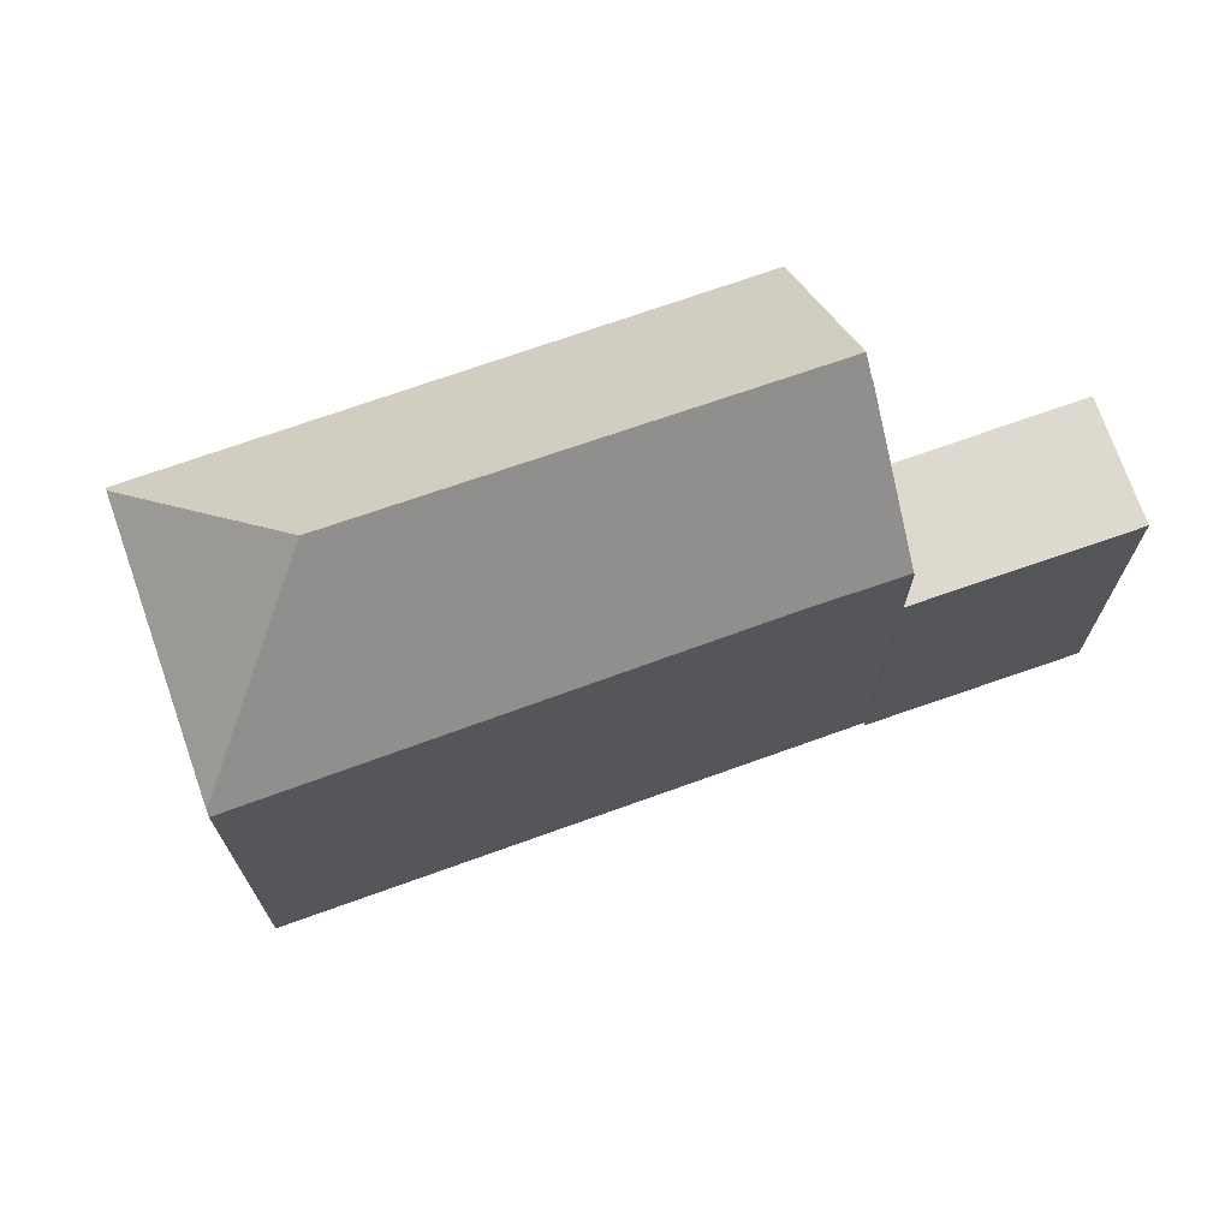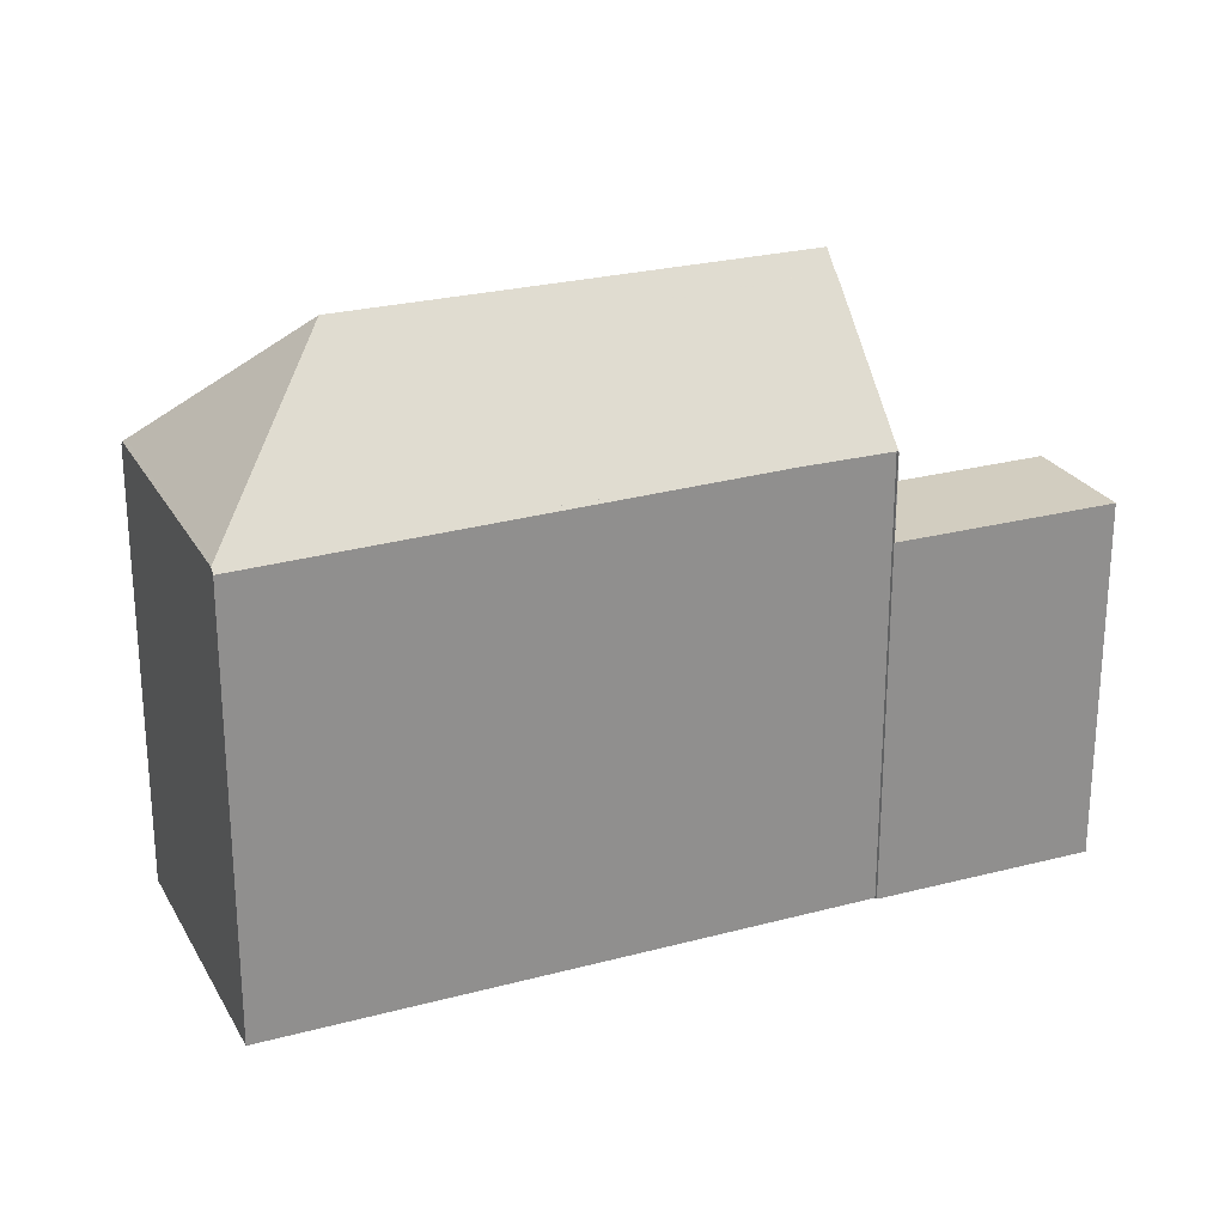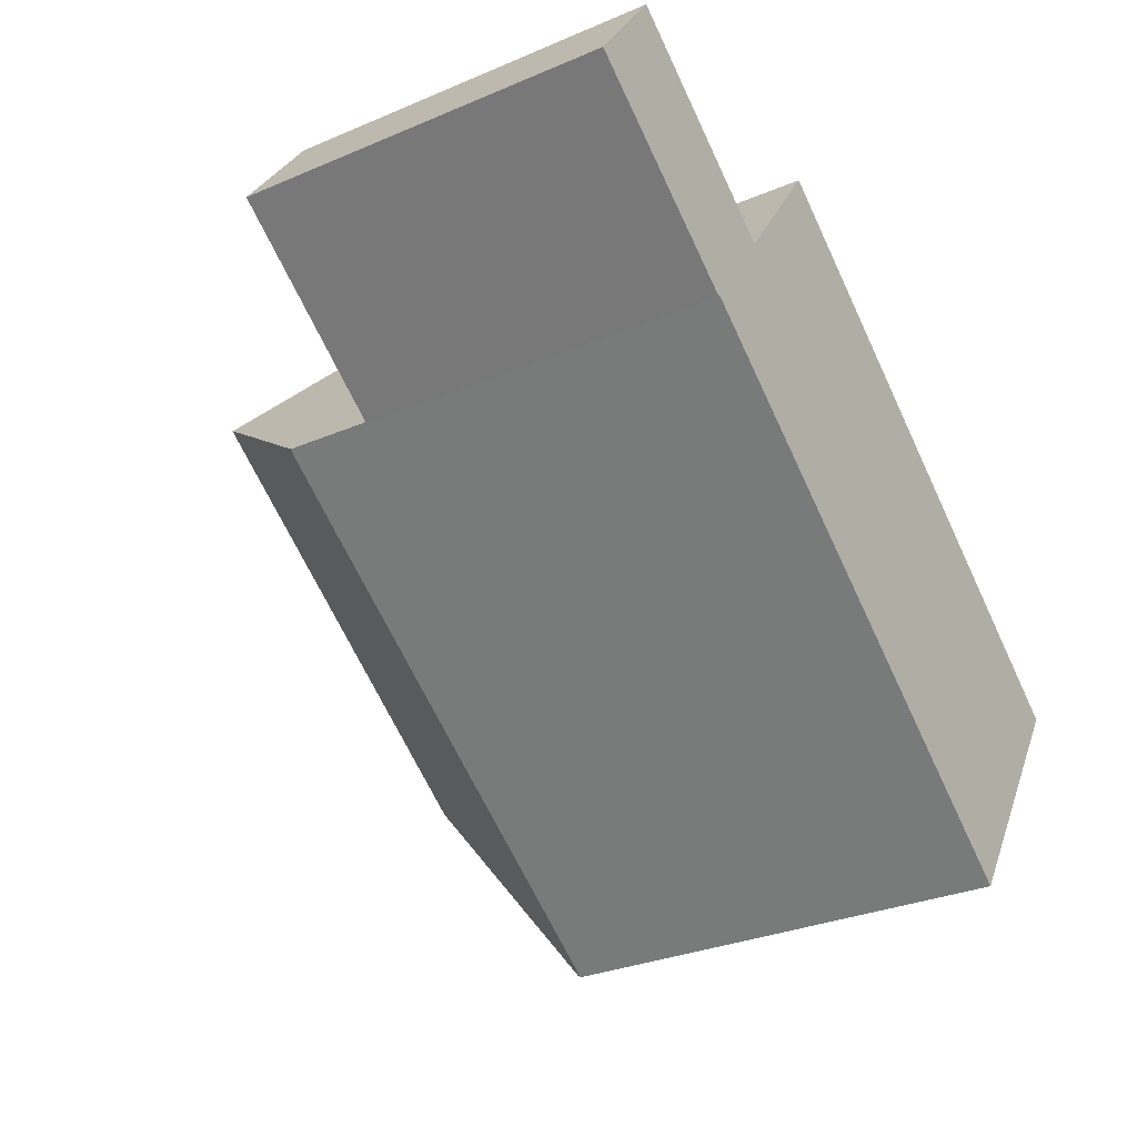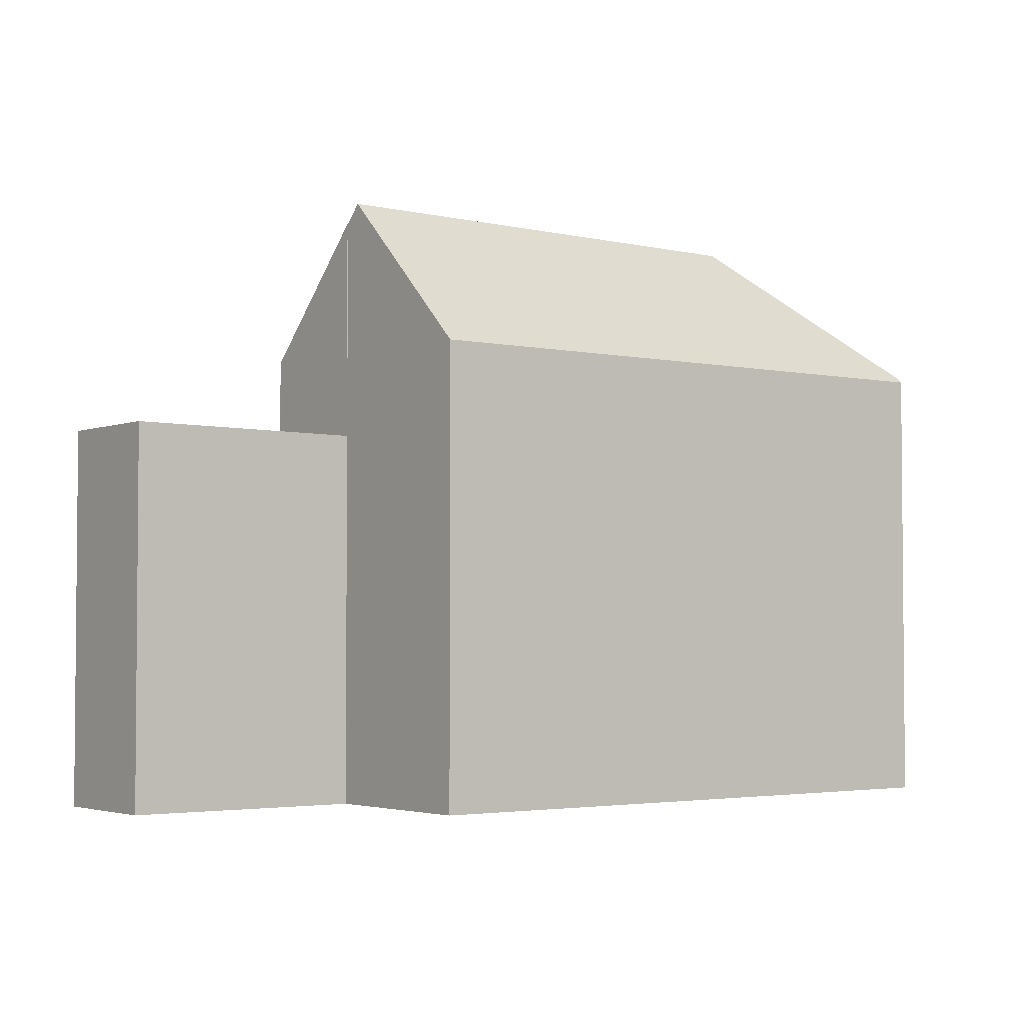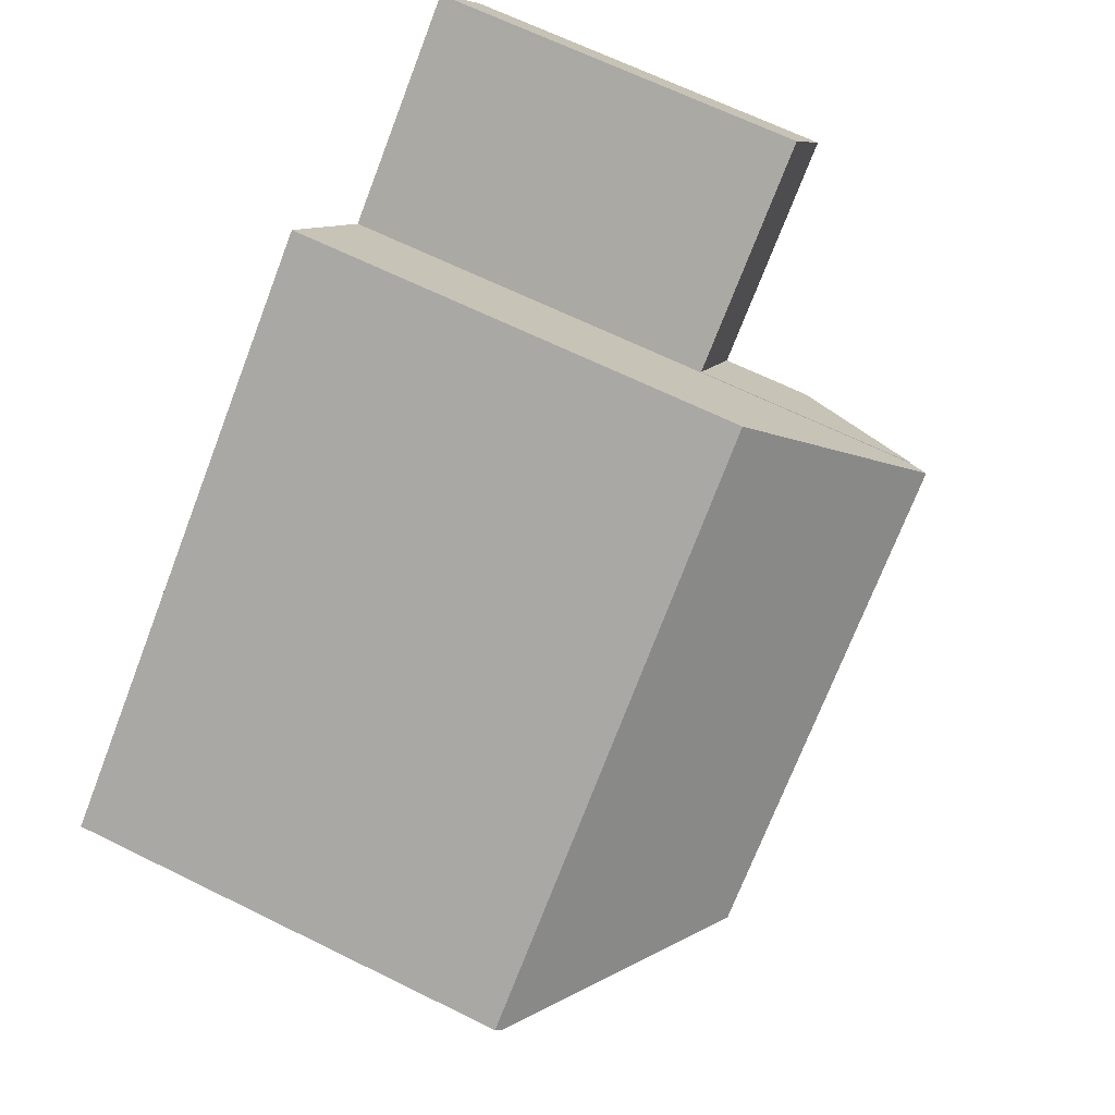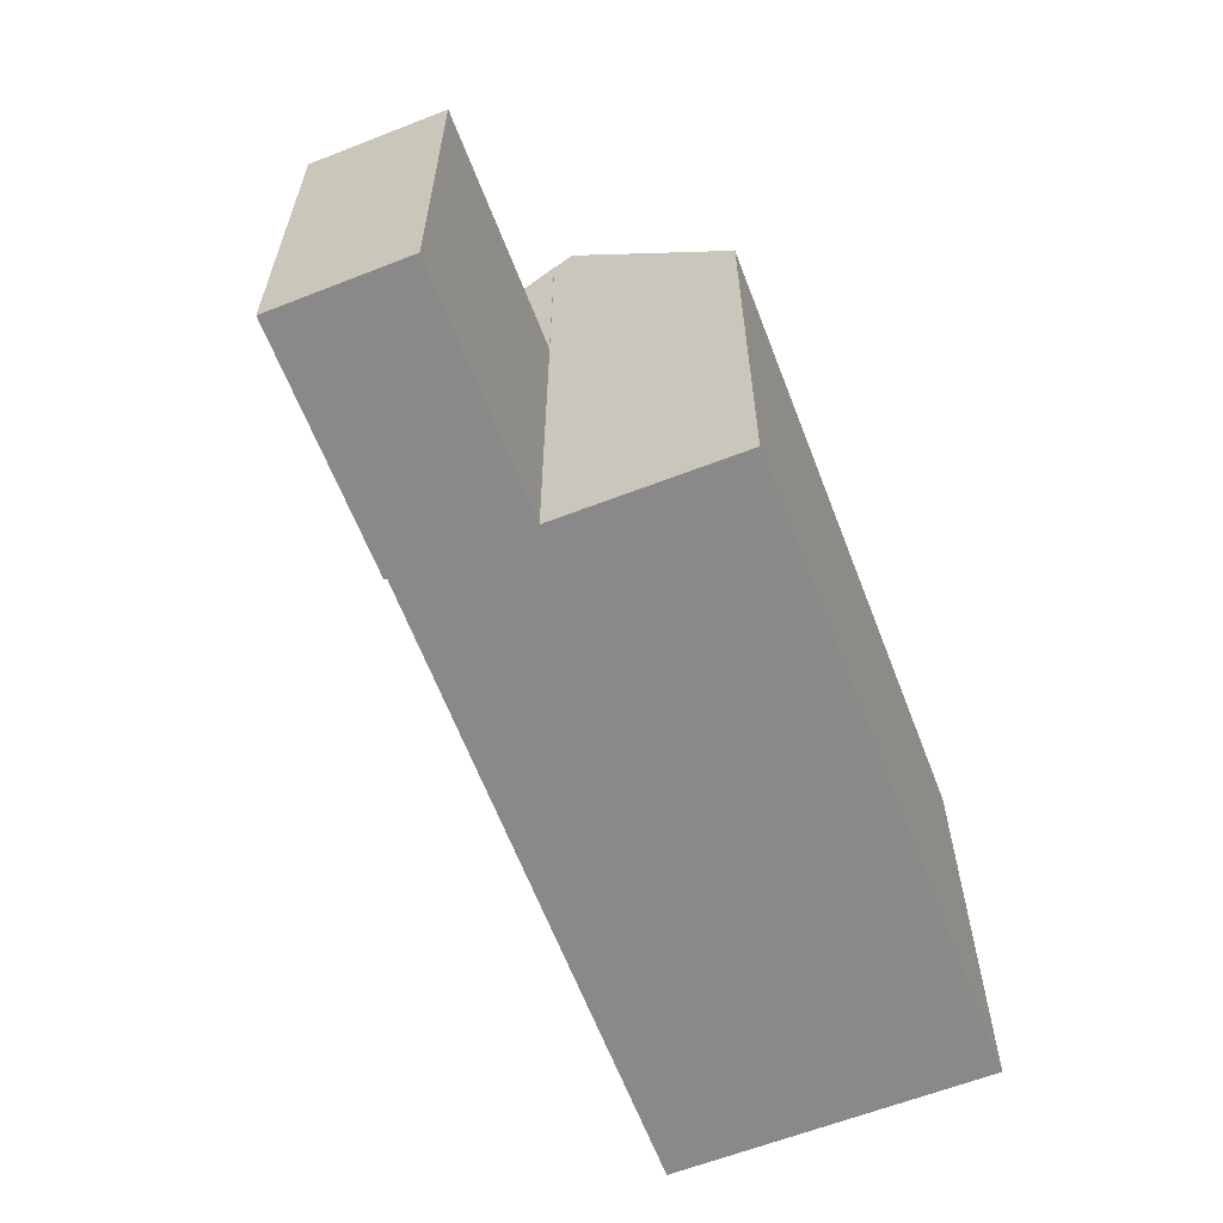
<metadata>
{"format":"obj","ext":"obj","renderer":"f3d","projection":"perspective","resolution":1024,"background":"white","views":[{"elev":71.5,"azim":15.7,"up":"+Z"},{"elev":24.7,"azim":11.9,"up":"+Z"},{"elev":-30.6,"azim":121.5,"up":"+Y"},{"elev":-3.2,"azim":178.1,"up":"+Z"},{"elev":67.5,"azim":-63.9,"up":"+Y"},{"elev":-63.1,"azim":146.4,"up":"+Z"}]}
</metadata>
<code>
v -566.3 -1465 7.261
v -574.5 -1471 7.301
v -564.6 -1468 9.486
v -563.4 -1470 7.39
v -563.4 -1470 7.433
v -571.6 -1475 7.246
v -561.5 -1466 6.006
v -560.3 -1467 6.012
v -564.8 -1468 9.774
v -571.1 -1472 9.721
v -574.4 -1471 7.371
v -574.4 -1471 7.391
v -566.2 -1466 7.347
v -564.8 -1468 9.774
v -574.4 -1471 7.371
v -571.1 -1472 9.721
v -571.7 -1475 7.328
v -563.4 -1470 7.39
v -564.6 -1468 9.486
v -561.5 -1466 6.006
v -564.6 -1468 5.985
v -564.6 -1468 5.985
v -563.4 -1470 5.991
v -560.3 -1467 6.012
v -563.4 -1470 5.991
v -563.4 -1470 5.991
v -564.6 -1468 5.985
v -571.1 -1472 9.721
v -571.7 -1475 7.328
v -574.4 -1471 7.391
v -574.4 -1471 7.371
v -564.6 -1468 9.486
v -563.4 -1470 7.39
v -563.4 -1470 7.408
v -563.4 -1470 7.408
v -568.5 -1473 7.316
v -571.6 -1475 7.261
v -563.4 -1470 7.408
v -563.4 -1470 5.991
v -571.2 -1473 9.303
v -564.6 -1468 9.455
v -564.6 -1468 9.455
v -564.6 -1468 5.985
v -571.2 -1473 9.303
v -572.8 -1474 7.346
v -561.6 -1466 6.005
v -561.6 -1466 6.006
v -560.4 -1467 6.012
v -560.3 -1467 6.012
v -572.7 -1474 7.394
v -571.7 -1475 7.377
v -574.4 -1471 7.419
v -574.4 -1471 7.391
v -574.4 -1471 7.301
v -571.6 -1475 7.262
v -571.7 -1475 7.377
v -574.4 -1471 7.419
v -571.6 -1475 7.247
v -566.2 -1466 7.347
v -566.3 -1465 7.261
v -566.3 -1465 0
v -566.2 -1466 0
v -574.4 -1471 7.301
v -574.5 -1471 7.301
v -574.5 -1471 8.882e-16
v -574.4 -1471 -8.882e-16
v -564.6 -1468 9.486
v -564.6 -1468 9.486
v -564.6 -1468 1.776e-15
v -564.6 -1468 0
v -563.4 -1470 7.408
v -563.4 -1470 7.39
v -563.4 -1470 0
v -563.4 -1470 -8.882e-16
v -568.5 -1473 7.316
v -563.4 -1470 7.433
v -563.4 -1470 0
v -568.5 -1473 -8.882e-16
v -571.6 -1475 7.261
v -571.6 -1475 7.246
v -571.6 -1475 -8.882e-16
v -571.6 -1475 -8.882e-16
v -561.5 -1466 6.006
v -561.5 -1466 6.006
v -561.5 -1466 8.882e-16
v -561.5 -1466 0
v -560.3 -1467 6.012
v -560.3 -1467 6.012
v -560.3 -1467 0
v -560.3 -1467 0
v -574.5 -1471 7.301
v -574.4 -1471 7.371
v -574.4 -1471 -8.882e-16
v -574.5 -1471 8.882e-16
v -564.8 -1468 9.774
v -566.2 -1466 7.347
v -566.2 -1466 0
v -564.8 -1468 0
v -564.6 -1468 9.486
v -564.8 -1468 9.774
v -564.8 -1468 0
v -564.6 -1468 1.776e-15
v -572.8 -1474 7.346
v -571.7 -1475 7.328
v -571.7 -1475 0
v -572.8 -1474 0
v -560.3 -1467 6.012
v -561.5 -1466 6.006
v -561.5 -1466 0
v -560.3 -1467 0
v -561.6 -1466 6.005
v -564.6 -1468 5.985
v -564.6 -1468 0
v -561.6 -1466 0
v -560.3 -1467 6.012
v -560.3 -1467 6.012
v -560.3 -1467 0
v -560.3 -1467 0
v -574.4 -1471 7.371
v -574.4 -1471 7.371
v -574.4 -1471 -8.882e-16
v -574.4 -1471 -8.882e-16
v -563.4 -1470 7.39
v -563.4 -1470 7.39
v -563.4 -1470 8.882e-16
v -563.4 -1470 0
v -563.4 -1470 7.433
v -563.4 -1470 7.408
v -563.4 -1470 -8.882e-16
v -563.4 -1470 0
v -571.6 -1475 7.247
v -568.5 -1473 7.316
v -568.5 -1473 -8.882e-16
v -571.6 -1475 0
v -571.7 -1475 7.328
v -571.6 -1475 7.261
v -571.6 -1475 -8.882e-16
v -571.7 -1475 0
v -574.4 -1471 7.371
v -572.8 -1474 7.346
v -572.8 -1474 0
v -574.4 -1471 -8.882e-16
v -561.5 -1466 6.006
v -561.6 -1466 6.005
v -561.6 -1466 0
v -561.5 -1466 8.882e-16
v -563.4 -1470 5.991
v -560.3 -1467 6.012
v -560.3 -1467 0
v -563.4 -1470 0
v -566.3 -1465 7.261
v -574.4 -1471 7.301
v -574.4 -1471 -8.882e-16
v -566.3 -1465 0
v -571.6 -1475 7.246
v -571.6 -1475 7.247
v -571.6 -1475 0
v -571.6 -1475 -8.882e-16
v -566.3 -1465 0
v -564.6 -1468 0
v -561.5 -1466 0
v -560.3 -1467 0
v -563.4 -1470 0
v -563.4 -1470 0
v -571.6 -1475 0
v -574.5 -1471 0
f 31 15 30
f 53 13 9 10 52
f 54 1 13 53
f 56 40 41 34 35 5 36 55
f 42 38 39 43
f 47 22 21 46
f 48 25 22 47
f 49 23 25 48
f 50 45 31 30 57
f 34 33 4 35
f 55 36 58
f 38 18 26 39
f 40 28 14 3 32 41
f 43 27 19 42
f 51 17 45 50
f 46 7 20 47
f 47 20 24 48
f 48 24 8 49
f 50 44 51
f 52 12 53
f 53 12 11 2 54
f 55 37 29 56
f 57 16 44 50
f 58 6 37 55
f 60 61 62 59
f 64 65 66 63
f 68 69 70 67
f 72 73 74 71
f 76 77 78 75
f 80 81 82 79
f 84 85 86 83
f 88 89 90 87
f 92 93 94 91
f 96 97 98 95
f 100 101 102 99
f 104 105 106 103
f 108 109 110 107
f 112 113 114 111
f 116 117 118 115
f 120 121 122 119
f 124 125 126 123
f 128 129 130 127
f 132 133 134 131
f 136 137 138 135
f 140 141 142 139
f 144 145 146 143
f 148 149 150 147
f 152 153 154 151
f 156 157 158 155
f 160 161 162 163 164 165 166 159

</code>
